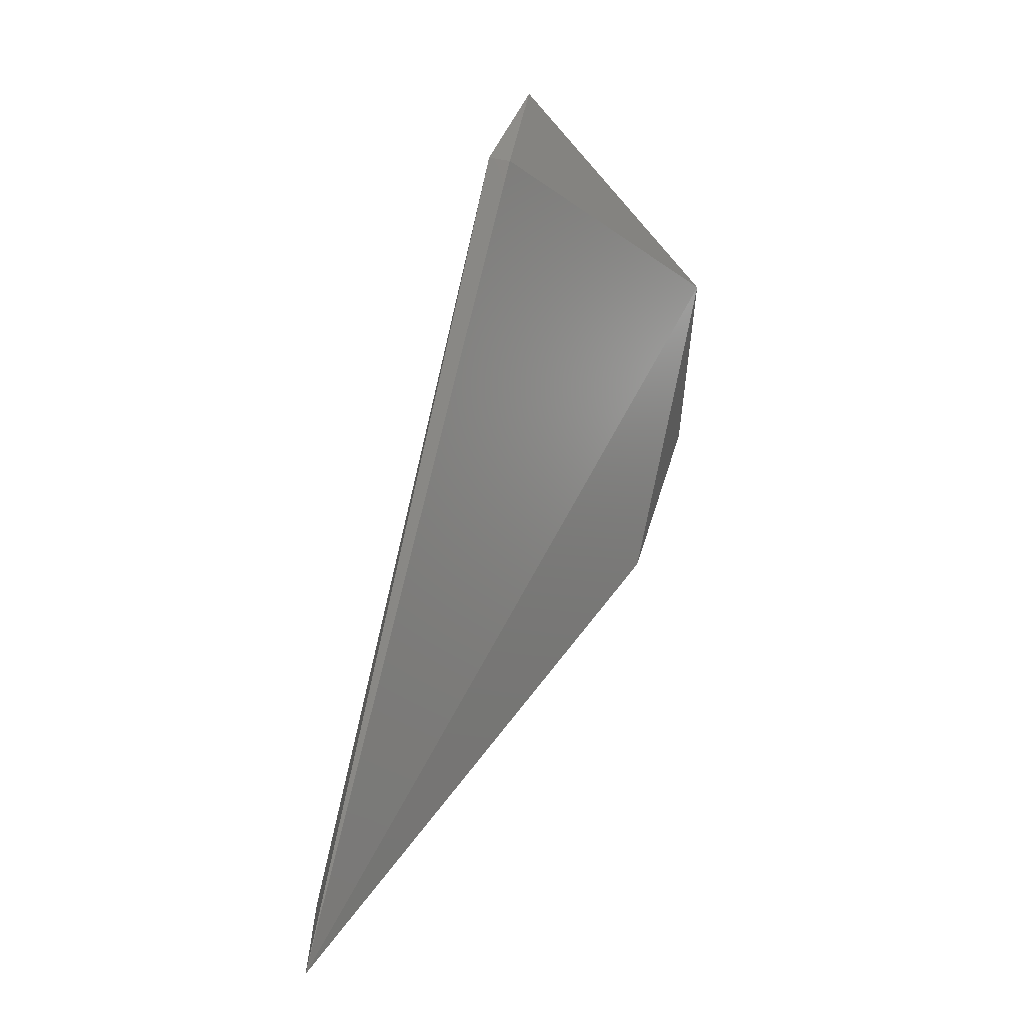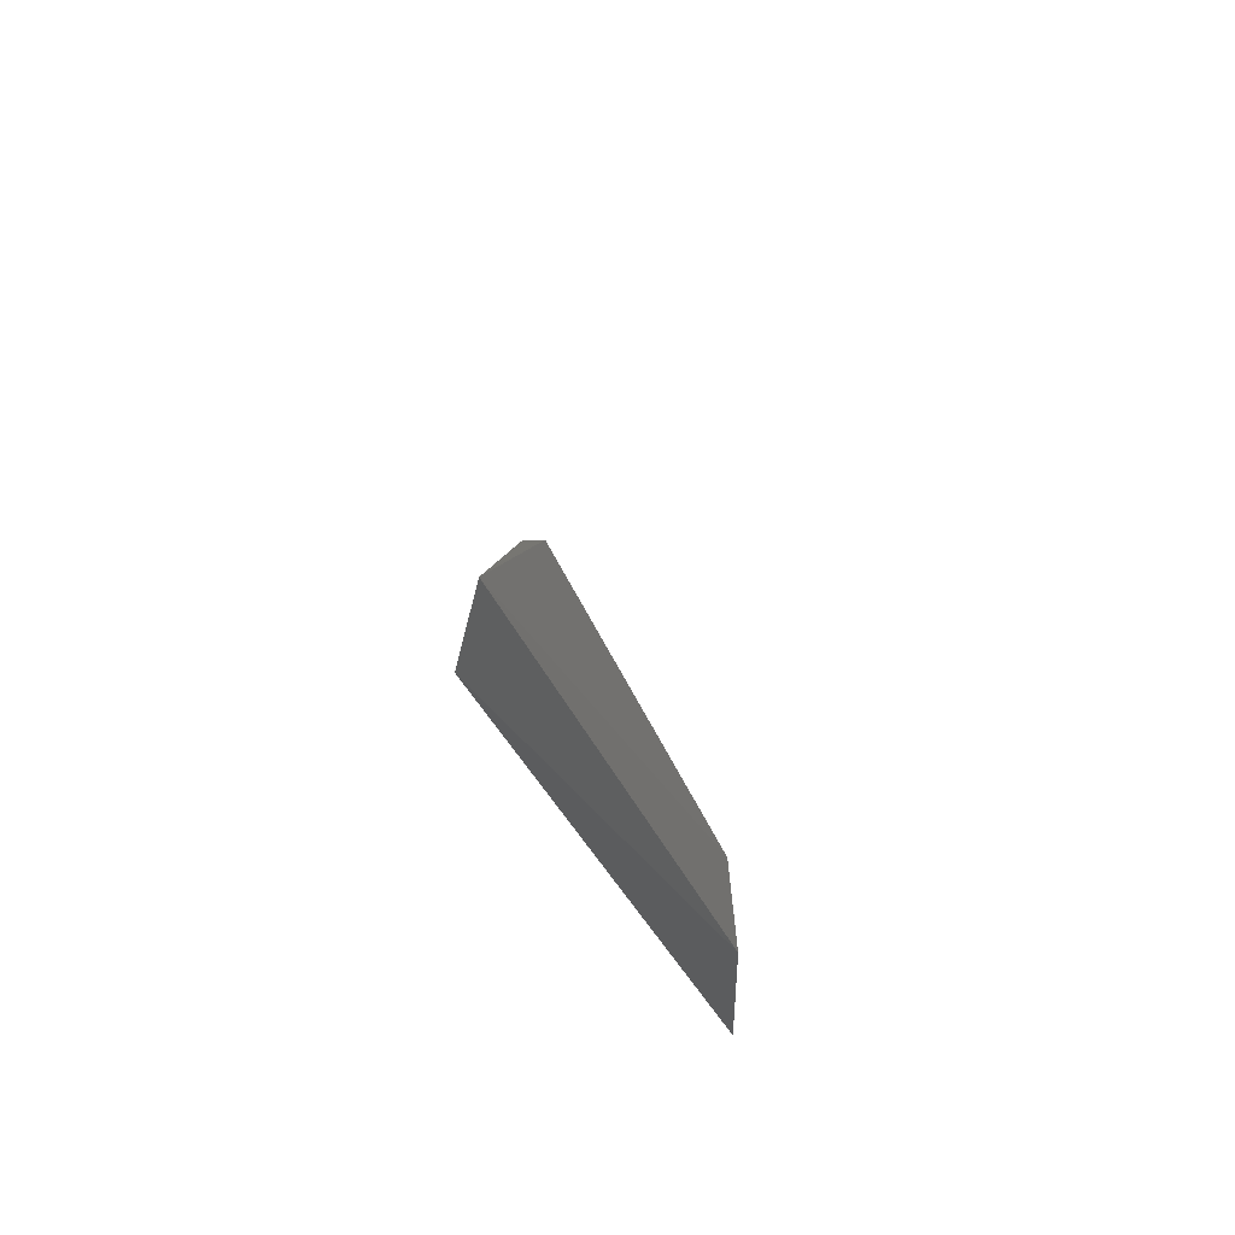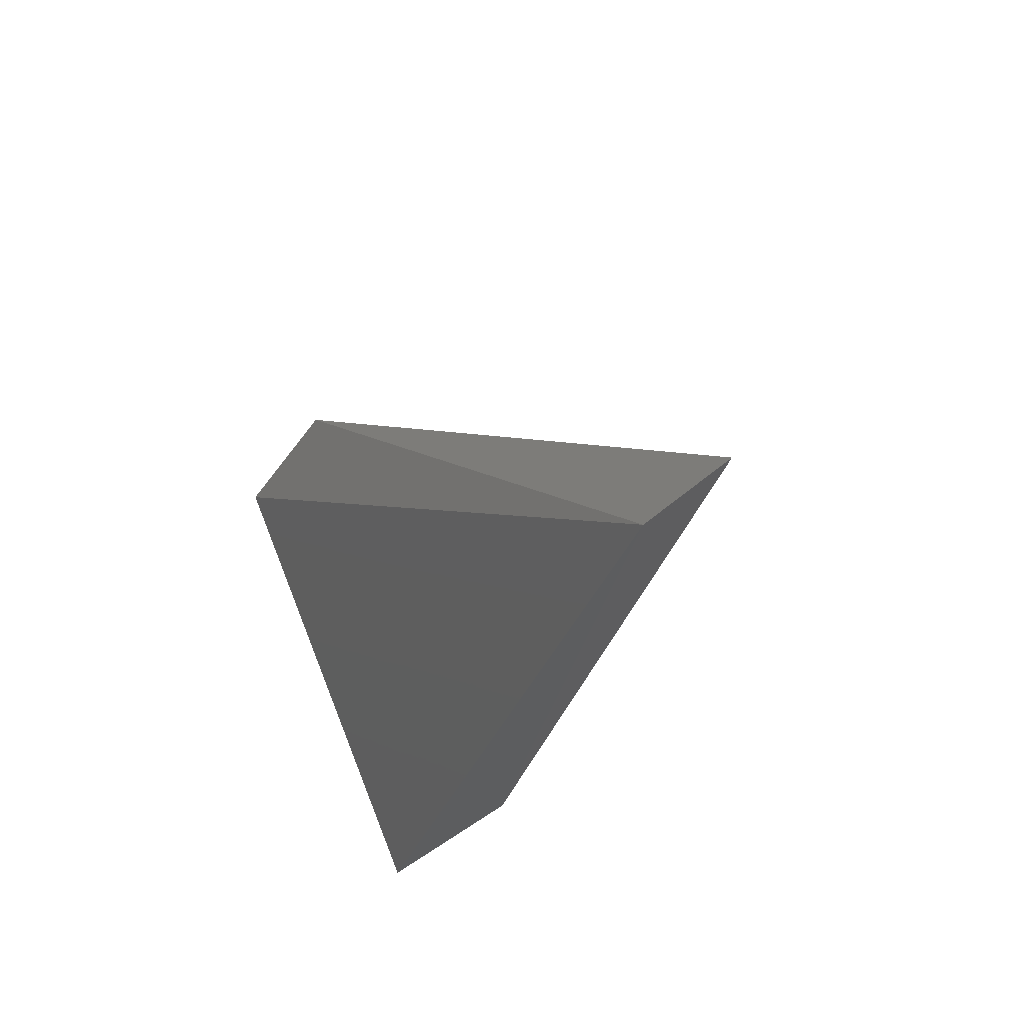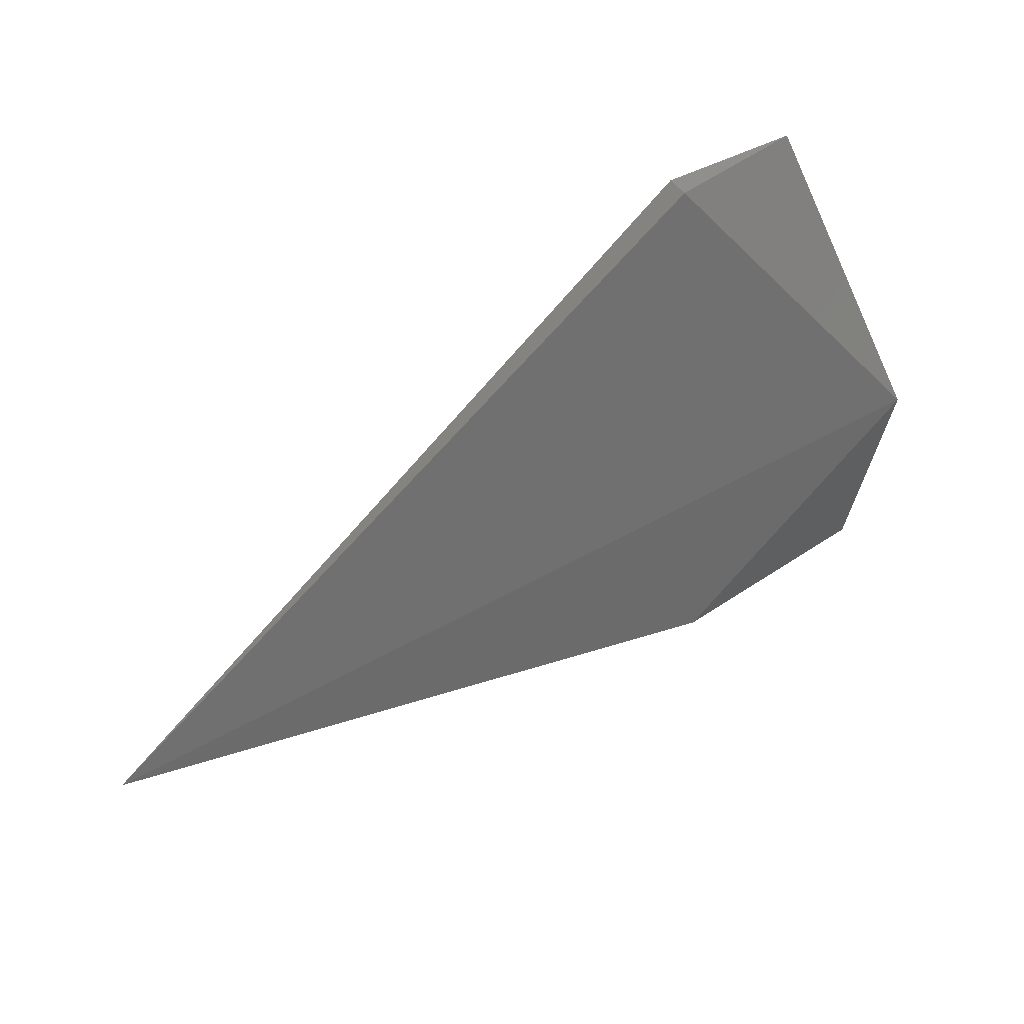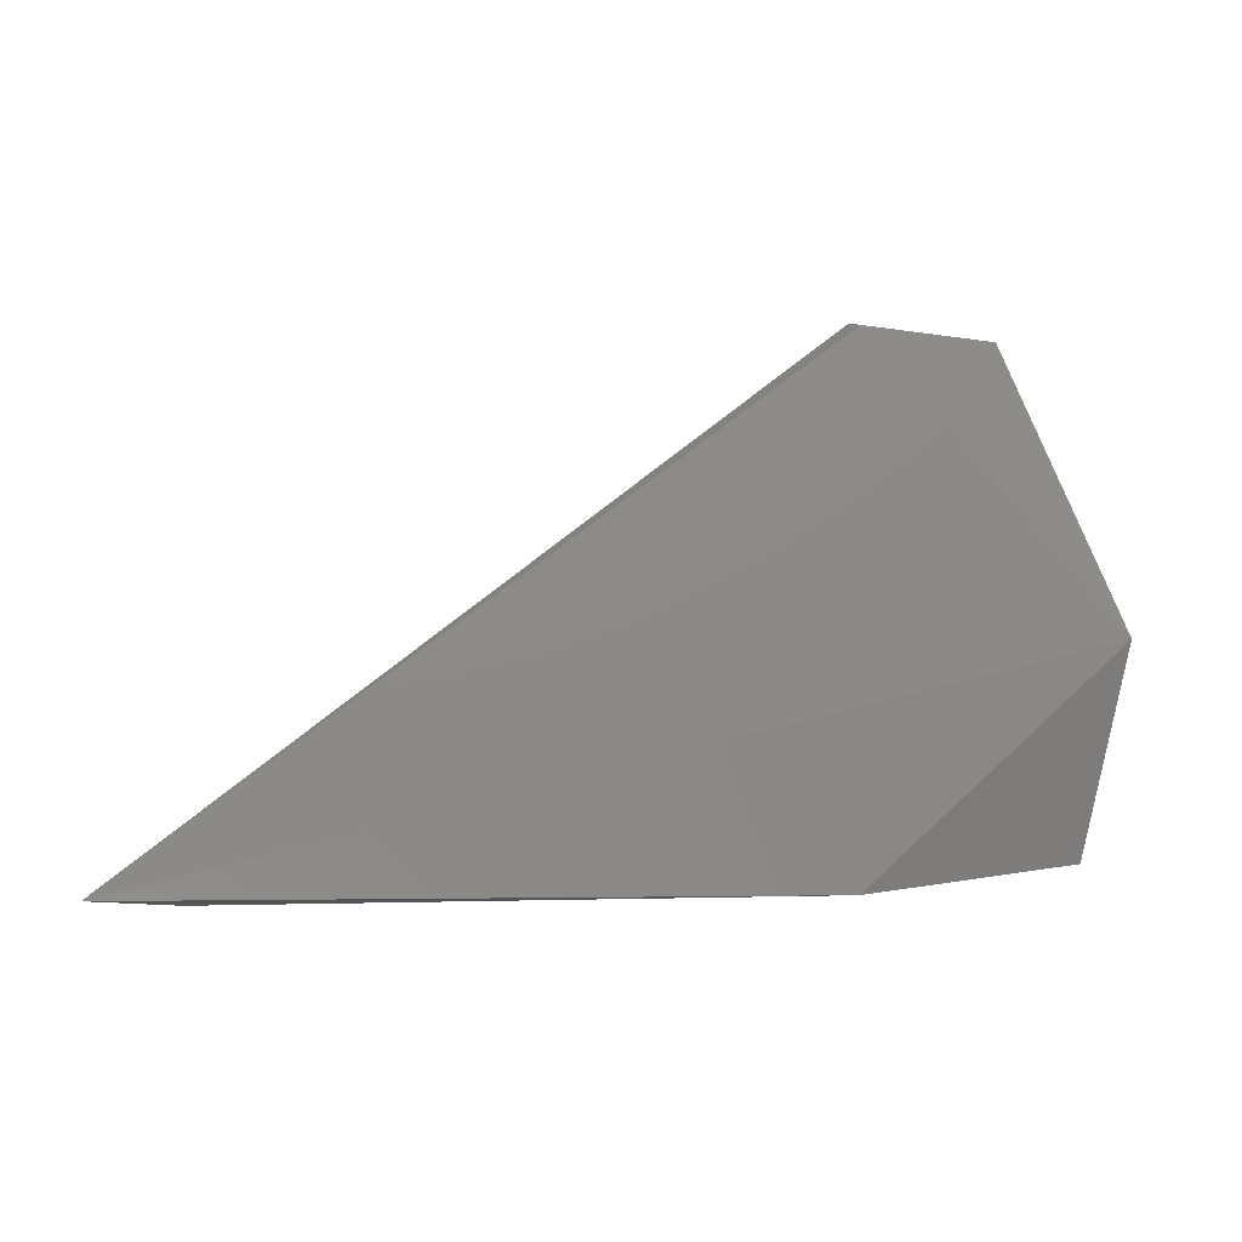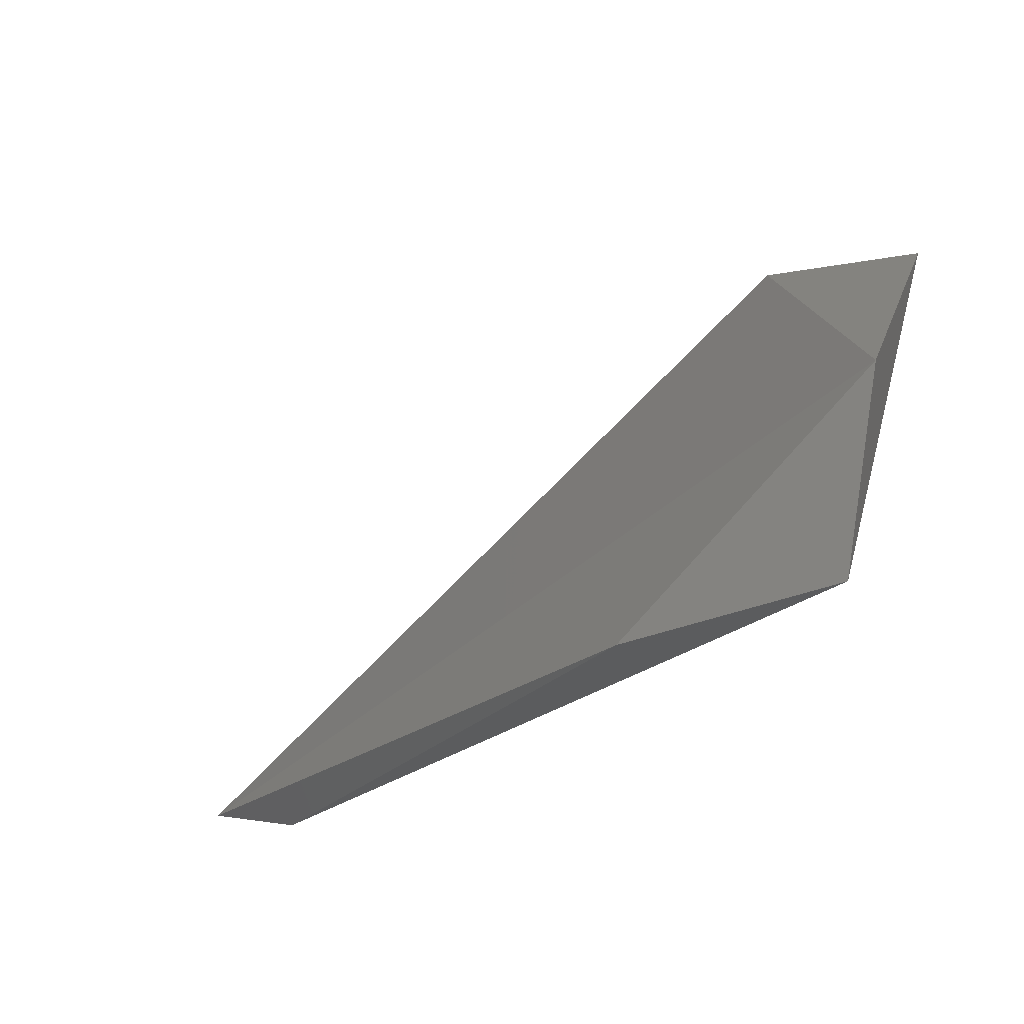
<metadata>
{"format":"stl","ext":"stl","renderer":"f3d","projection":"perspective","resolution":1024,"background":"white","views":[{"elev":45.7,"azim":105.8,"up":"+Y"},{"elev":-28.5,"azim":91.3,"up":"+Y"},{"elev":-32.0,"azim":57.8,"up":"+Y"},{"elev":52.6,"azim":144.2,"up":"+Y"},{"elev":11.5,"azim":156.6,"up":"+Y"},{"elev":-28.8,"azim":-146.0,"up":"+Y"}]}
</metadata>
<code>
# stl→obj: 8 verts, 12 faces
v 0.08933 0.1734 -0.5307
v 0.08506 0.1264 -0.5692
v 0.09361 0.08782 -0.5692
v 0.1364 0.08782 -0.5692
v 0.2563 0.09211 -0.535
v 0.2391 0.08782 -0.5307
v 0.1193 0.1777 -0.5307
v 0.1193 0.1777 -0.535
f 1 2 3
f 4 3 2
f 4 2 5
f 6 5 7
f 6 7 1
f 6 1 3
f 6 3 4
f 6 4 5
f 8 7 5
f 8 5 2
f 8 2 1
f 8 1 7

</code>
